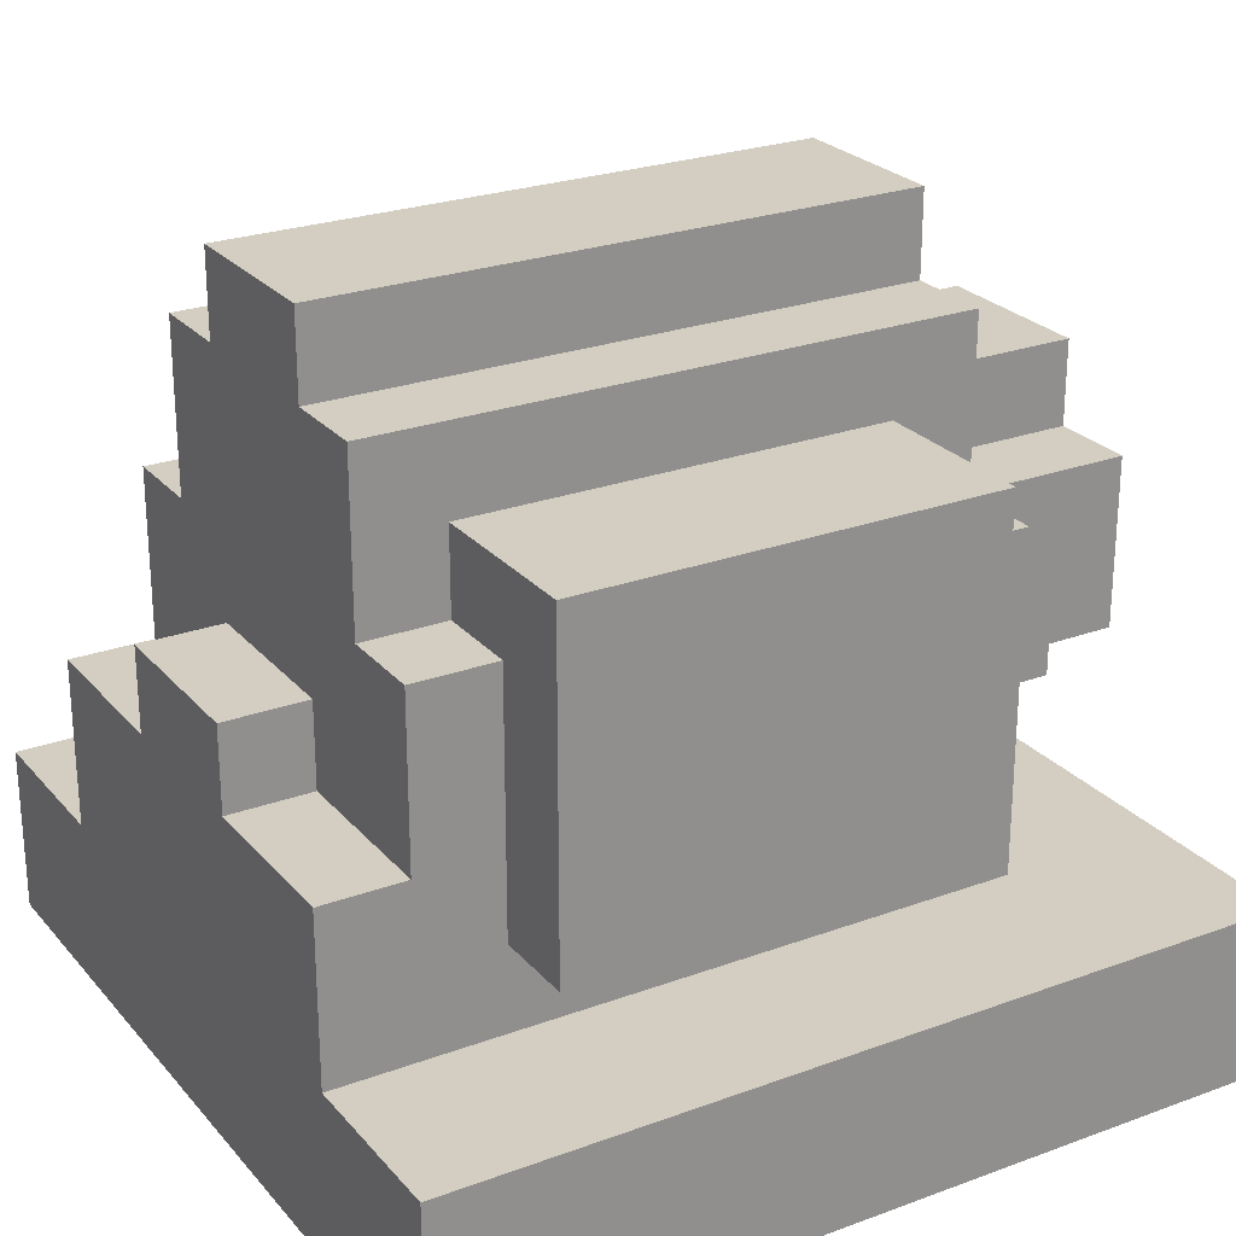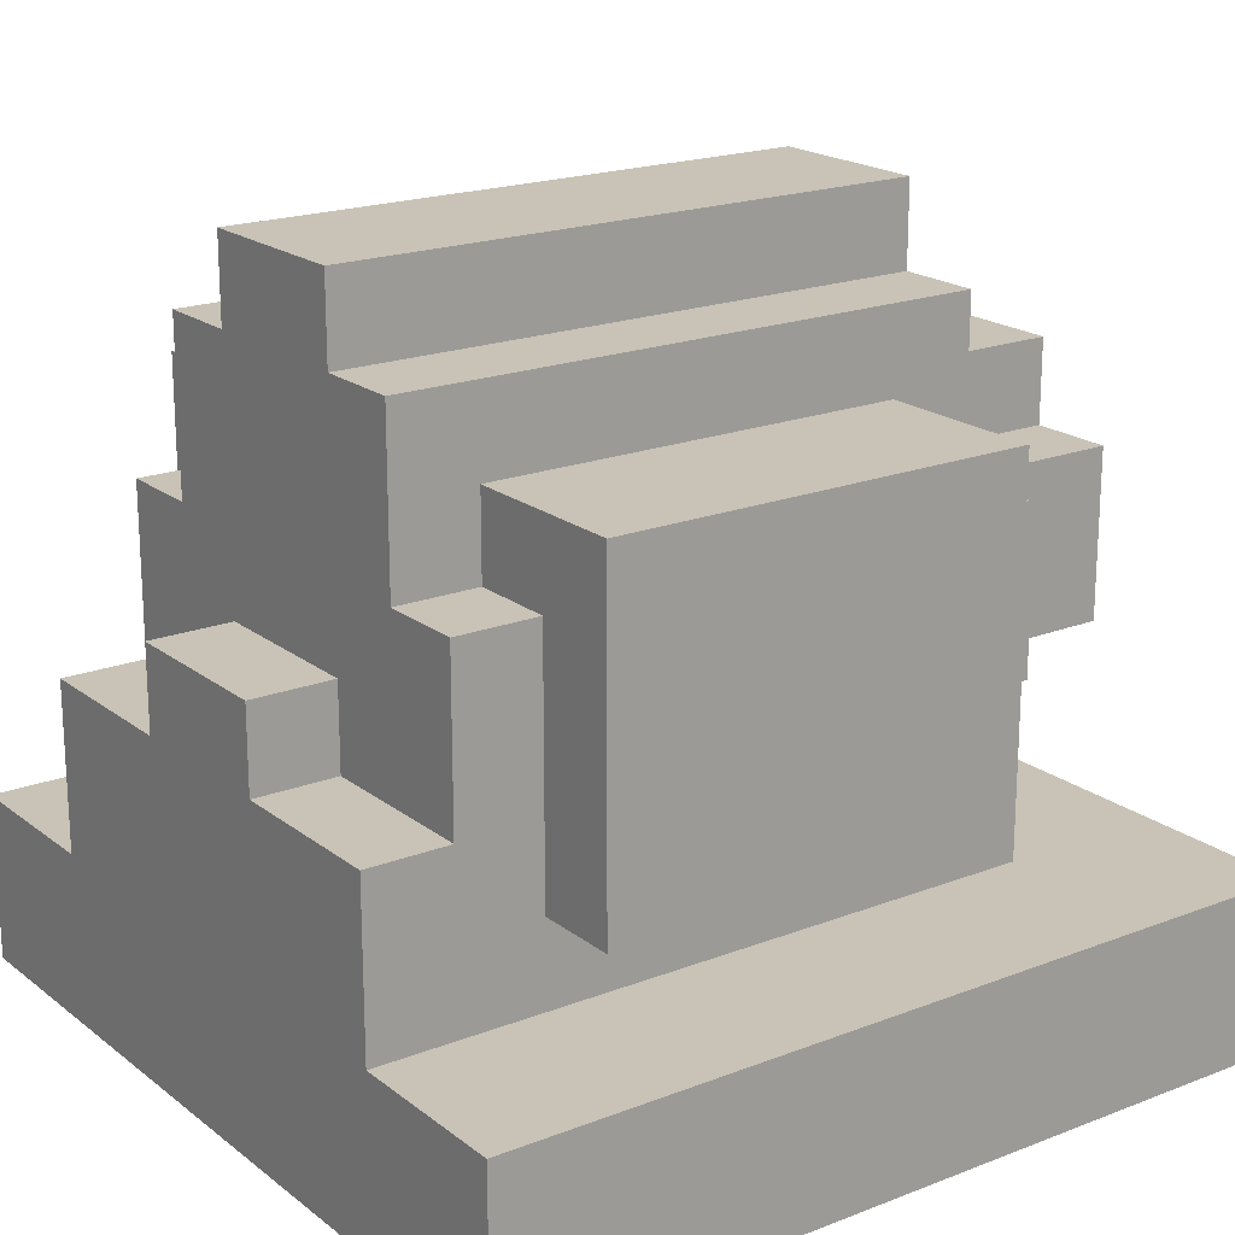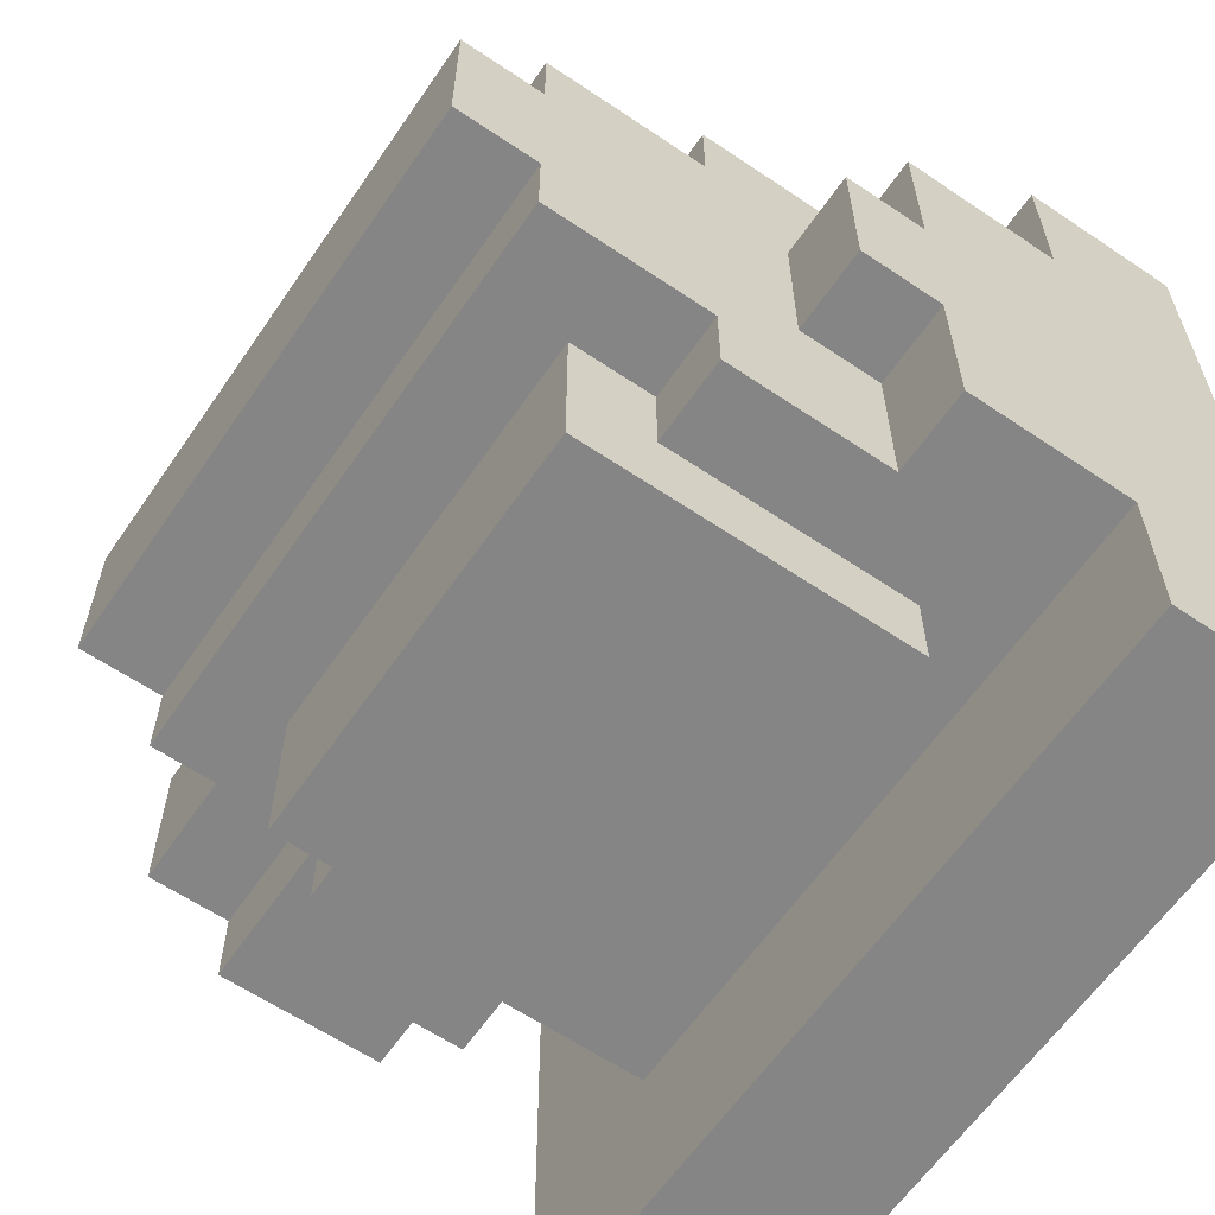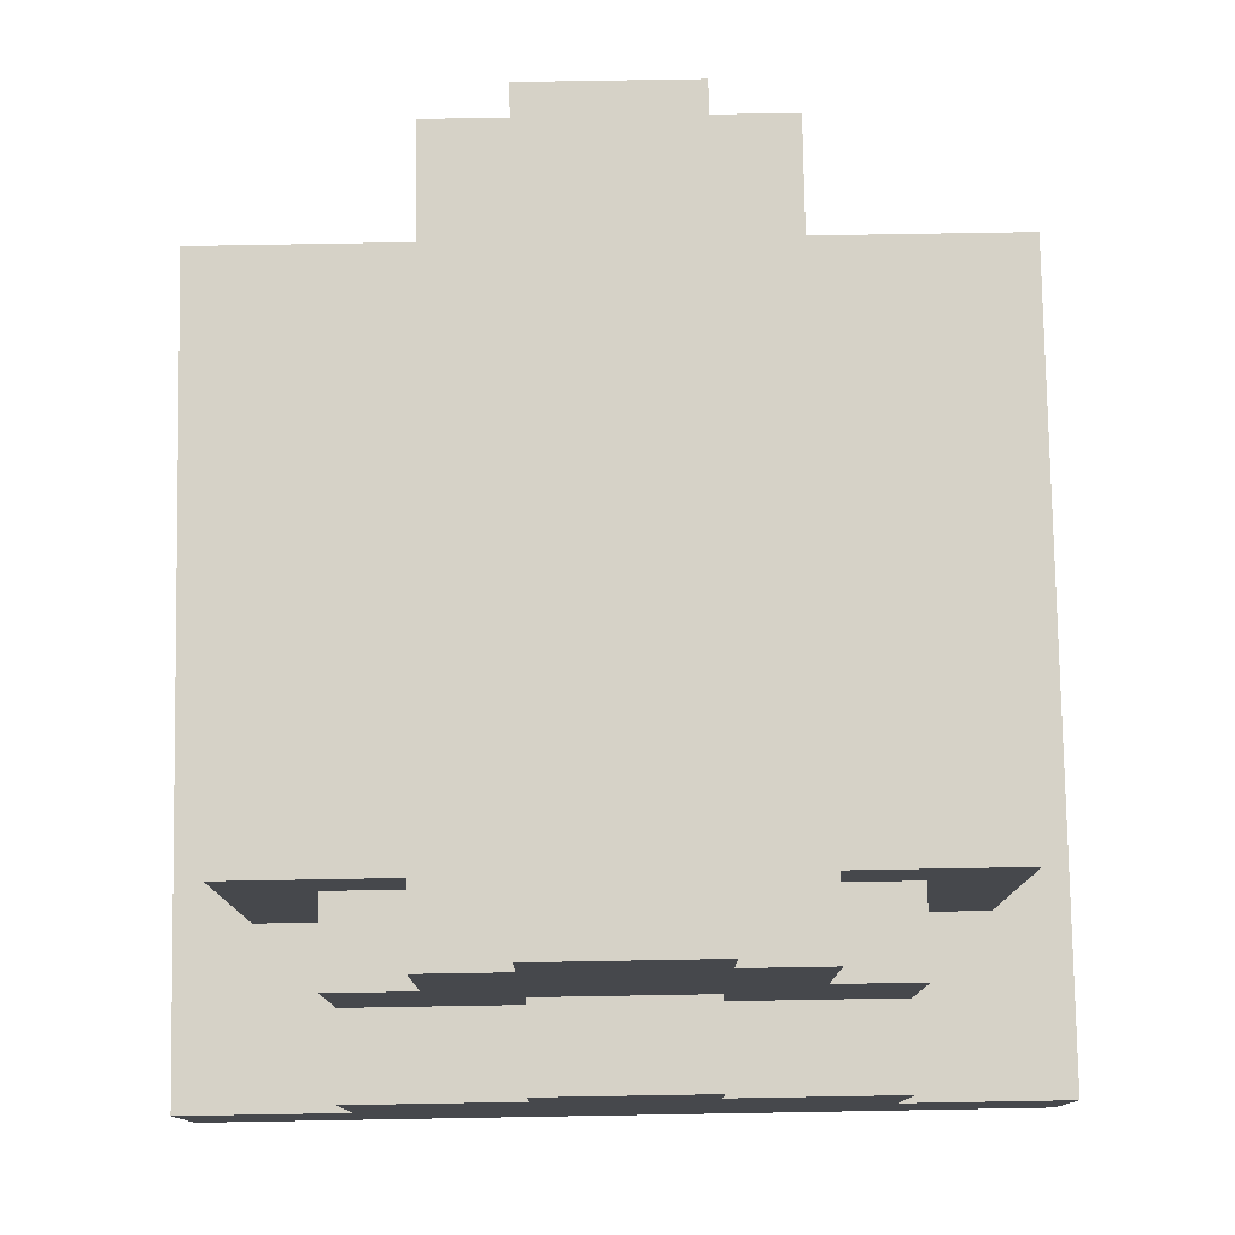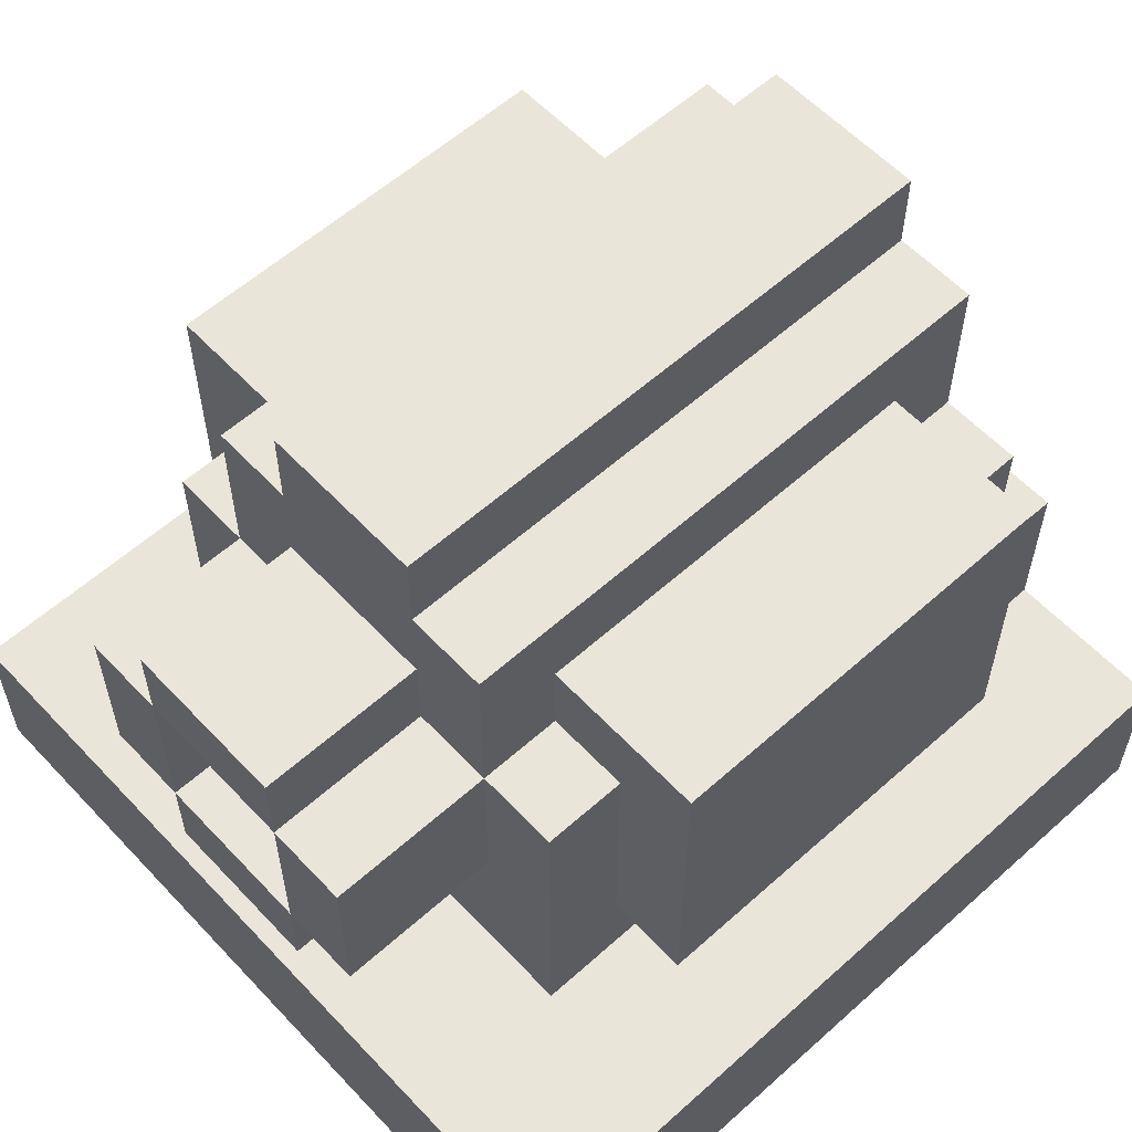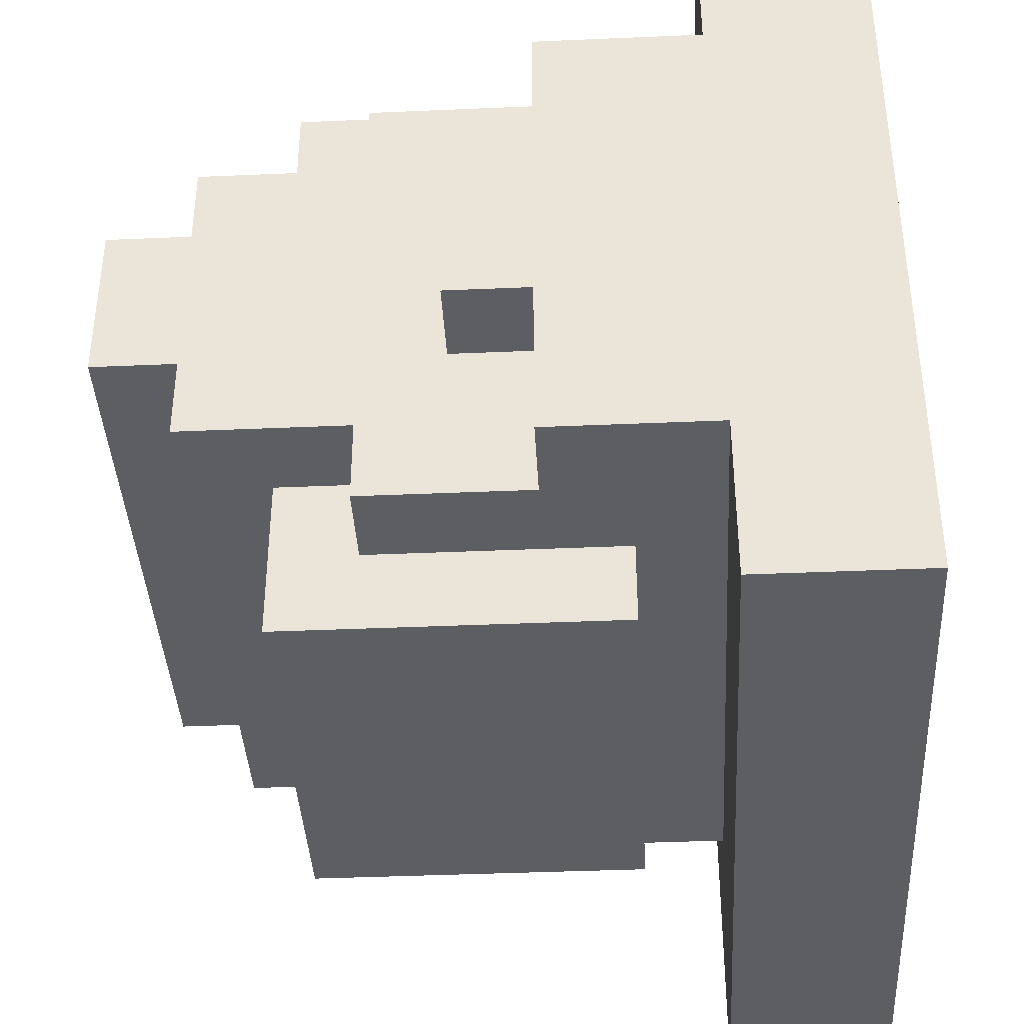
<metadata>
{"format":"obj","ext":"obj","renderer":"f3d","projection":"perspective","resolution":1024,"background":"white","views":[{"elev":25.1,"azim":149.3,"up":"+Z"},{"elev":19.5,"azim":144.2,"up":"+Z"},{"elev":-61.8,"azim":55.6,"up":"+Y"},{"elev":78.6,"azim":89.0,"up":"+Z"},{"elev":58.5,"azim":-42.7,"up":"+Z"},{"elev":-39.4,"azim":93.1,"up":"+Y"}]}
</metadata>
<code>
o
v -5 -5 0
v -5 5 0
v -5 -5 2
v -5 5 2
v -5 -1 3
v -5 1 3
v -5 -2 4
v -5 -1 4
v -5 1 4
v -5 2 4
v -5 -2 6
v -5 -1 6
v -5 1 6
v -5 2 6
v -5 -1 7
v -5 1 7
v -4 -1 4
v -4 1 4
v -4 -1 6
v -4 1 6
v -3 -3 2
v -3 3 2
v -3 -1 3
v -3 1 3
v -3 -2 4
v -3 -1 4
v -3 1 4
v -3 2 4
v -3 -3 6
v -3 -2 6
v -3 -1 6
v -3 1 6
v -3 2 6
v -3 3 6
v -3 -1 7
v -3 1 7
v -3 -2 8
v -3 -1 8
v -3 1 8
v -3 2 8
v -3 -1 9
v -3 1 9
v -2 -4 3
v -2 -3 3
v -2 3 3
v -2 4 3
v -2 -3 6
v -2 -2 6
v -2 2 6
v -2 3 6
v -2 -4 7
v -2 -2 7
v -2 2 7
v -2 4 7
v 3 -4 3
v 3 -3 3
v 3 3 3
v 3 4 3
v 3 -3 6
v 3 -2 6
v 3 2 6
v 3 3 6
v 3 -4 7
v 3 -2 7
v 3 2 7
v 3 4 7
v 4 -3 4
v 4 -2 4
v 4 -1 4
v 4 1 4
v 4 2 4
v 4 3 4
v 4 -1 5
v 4 1 5
v 4 -3 6
v 4 -2 6
v 4 -1 6
v 4 1 6
v 4 2 6
v 4 3 6
v 4 -2 8
v 4 -1 8
v 4 1 8
v 4 2 8
v 4 -1 9
v 4 1 9
v 5 -5 0
v 5 5 0
v 5 -5 2
v 5 -3 2
v 5 3 2
v 5 5 2
v 5 -3 4
v 5 -1 4
v 5 1 4
v 5 3 4
v 5 -1 5
v 5 1 5
v -5 -5 0
v -5 -5 2
v 5 -5 0
v 5 -5 2
v -2 -4 3
v -2 -4 7
v 3 -4 3
v 3 -4 7
v -3 -3 2
v -3 -3 6
v -2 -3 3
v -2 -3 6
v 3 -3 3
v 3 -3 6
v 4 -3 2
v 4 -3 4
v 4 -3 6
v 5 -3 2
v 5 -3 4
v -5 -2 4
v -5 -2 6
v -3 -2 4
v -3 -2 6
v -3 -2 8
v -2 -2 6
v -2 -2 7
v -2 -2 8
v 3 -2 6
v 3 -2 7
v 4 -2 6
v 4 -2 8
v -5 -1 3
v -5 -1 4
v -5 -1 6
v -5 -1 7
v -3 -1 3
v -3 -1 4
v -3 -1 6
v -3 -1 7
v -3 -1 8
v -3 -1 9
v -2 -1 8
v 4 -1 4
v 4 -1 5
v 4 -1 8
v 4 -1 9
v 5 -1 4
v 5 -1 5
v -5 1 4
v -5 1 6
v -4 1 4
v -4 1 6
v -5 -1 4
v -5 -1 6
v -4 -1 4
v -4 -1 6
v -5 1 3
v -5 1 4
v -5 1 6
v -5 1 7
v -3 1 3
v -3 1 4
v -3 1 6
v -3 1 7
v -3 1 8
v -3 1 9
v -2 1 8
v 4 1 4
v 4 1 5
v 4 1 8
v 4 1 9
v 5 1 4
v 5 1 5
v -5 2 4
v -5 2 6
v -3 2 4
v -3 2 6
v -3 2 8
v -2 2 6
v -2 2 7
v -2 2 8
v 3 2 6
v 3 2 7
v 4 2 6
v 4 2 8
v -3 3 2
v -3 3 6
v -2 3 3
v -2 3 6
v 3 3 3
v 3 3 6
v 4 3 2
v 4 3 4
v 4 3 6
v 5 3 2
v 5 3 4
v -2 4 3
v -2 4 7
v 3 4 3
v 3 4 7
v -5 5 0
v -5 5 2
v 5 5 0
v 5 5 2
v -5 -5 0
v 5 -5 0
v -5 5 0
v 5 5 0
v -2 -4 3
v 3 -4 3
v -2 -3 3
v 3 -3 3
v -5 -1 3
v -3 -1 3
v -5 1 3
v -3 1 3
v -2 3 3
v 3 3 3
v -2 4 3
v 3 4 3
v -5 -2 4
v -3 -2 4
v -5 -1 4
v -3 -1 4
v -5 1 4
v -3 1 4
v -5 2 4
v -3 2 4
v -5 -1 6
v -4 -1 6
v -5 1 6
v -4 1 6
v -5 -5 2
v 5 -5 2
v -4 -4 2
v 4 -4 2
v -3 -3 2
v 4 -3 2
v 5 -3 2
v -3 3 2
v 4 3 2
v 5 3 2
v -4 4 2
v 4 4 2
v -5 5 2
v 5 5 2
v 4 -3 4
v 5 -3 4
v 4 -2 4
v -5 -1 4
v -4 -1 4
v 4 -1 4
v 5 -1 4
v -5 1 4
v -4 1 4
v 4 1 4
v 5 1 4
v 4 2 4
v 4 3 4
v 5 3 4
v 4 -1 5
v 5 -1 5
v 4 1 5
v 5 1 5
v -3 -3 6
v -2 -3 6
v 3 -3 6
v 4 -3 6
v -5 -2 6
v -3 -2 6
v -2 -2 6
v 3 -2 6
v 4 -2 6
v -5 -1 6
v -3 -1 6
v -5 1 6
v -3 1 6
v -5 2 6
v -3 2 6
v -2 2 6
v 3 2 6
v 4 2 6
v -3 3 6
v -2 3 6
v 3 3 6
v 4 3 6
v -2 -4 7
v 3 -4 7
v -2 -2 7
v 3 -2 7
v -5 -1 7
v -3 -1 7
v -5 1 7
v -3 1 7
v -2 2 7
v 3 2 7
v -2 4 7
v 3 4 7
v -3 -2 8
v -2 -2 8
v 4 -2 8
v -3 -1 8
v -2 -1 8
v 4 -1 8
v -3 1 8
v -2 1 8
v 4 1 8
v -3 2 8
v -2 2 8
v 4 2 8
v -3 -1 9
v 4 -1 9
v -3 1 9
v 4 1 9
f 3 2 1
f 4 2 3
f 8 6 5
f 9 6 8
f 11 8 7
f 12 8 11
f 13 10 9
f 14 10 13
f 15 13 12
f 16 13 15
f 19 18 17
f 20 18 19
f 23 22 21
f 24 22 23
f 25 23 21
f 26 23 25
f 27 22 24
f 28 22 27
f 29 25 21
f 30 25 29
f 33 22 28
f 34 22 33
f 35 31 30
f 36 33 32
f 37 35 30
f 37 36 35
f 38 36 37
f 39 33 36
f 39 36 38
f 40 33 39
f 41 39 38
f 42 39 41
f 47 44 43
f 50 46 45
f 51 48 47
f 51 47 43
f 52 48 51
f 53 50 49
f 54 46 50
f 54 50 53
f 55 56 59
f 57 58 62
f 59 60 63
f 55 59 63
f 63 60 64
f 61 62 65
f 62 58 66
f 65 62 66
f 68 69 73
f 70 71 74
f 67 68 75
f 73 74 76
f 75 68 76
f 68 73 76
f 76 74 77
f 74 71 78
f 77 74 78
f 71 72 79
f 78 71 79
f 79 72 80
f 76 77 81
f 77 78 82
f 81 77 82
f 78 79 83
f 82 78 83
f 83 79 84
f 82 83 85
f 85 83 86
f 87 88 89
f 89 88 90
f 90 88 91
f 91 88 92
f 90 91 93
f 93 91 94
f 94 91 95
f 95 91 96
f 94 95 97
f 97 95 98
f 101 100 99
f 102 100 101
f 105 104 103
f 106 104 105
f 109 108 107
f 110 108 109
f 111 109 107
f 113 111 107
f 113 112 111
f 114 112 113
f 115 112 114
f 116 114 113
f 117 114 116
f 120 119 118
f 121 119 120
f 123 122 121
f 124 122 123
f 125 122 124
f 127 125 124
f 128 127 126
f 129 125 127
f 129 127 128
f 134 131 130
f 135 131 134
f 136 133 132
f 137 133 136
f 140 139 138
f 143 139 140
f 144 139 143
f 145 142 141
f 146 142 145
f 149 148 147
f 150 148 149
f 151 152 153
f 153 152 154
f 155 156 159
f 159 156 160
f 157 158 161
f 161 158 162
f 163 164 165
f 165 164 168
f 168 164 169
f 166 167 170
f 170 167 171
f 172 173 174
f 174 173 175
f 175 176 177
f 177 176 178
f 178 176 179
f 178 179 181
f 180 181 182
f 181 179 183
f 182 181 183
f 184 185 186
f 186 185 187
f 184 186 188
f 184 188 190
f 188 189 190
f 190 189 191
f 191 189 192
f 190 191 193
f 193 191 194
f 195 196 197
f 197 196 198
f 199 200 201
f 201 200 202
f 205 204 203
f 206 204 205
f 209 208 207
f 210 208 209
f 213 212 211
f 214 212 213
f 217 216 215
f 218 216 217
f 221 220 219
f 222 220 221
f 225 224 223
f 226 224 225
f 229 228 227
f 230 228 229
f 231 232 233
f 233 232 234
f 233 234 235
f 234 232 236
f 235 234 236
f 236 232 237
f 233 235 238
f 231 233 241
f 233 238 241
f 238 239 241
f 239 240 242
f 241 239 242
f 231 241 243
f 241 242 243
f 242 240 244
f 243 242 244
f 245 246 247
f 247 246 250
f 250 246 251
f 248 249 252
f 252 249 253
f 254 255 256
f 256 255 257
f 257 255 258
f 259 260 261
f 261 260 262
f 263 264 268
f 268 264 269
f 265 266 270
f 270 266 271
f 267 268 272
f 272 268 273
f 274 275 276
f 276 275 277
f 277 278 281
f 281 278 282
f 279 280 283
f 283 280 284
f 285 286 287
f 287 286 288
f 289 290 291
f 291 290 292
f 293 294 295
f 295 294 296
f 297 298 300
f 298 299 301
f 300 298 301
f 301 299 302
f 303 304 306
f 304 305 307
f 306 304 307
f 307 305 308
f 309 310 311
f 311 310 312

</code>
